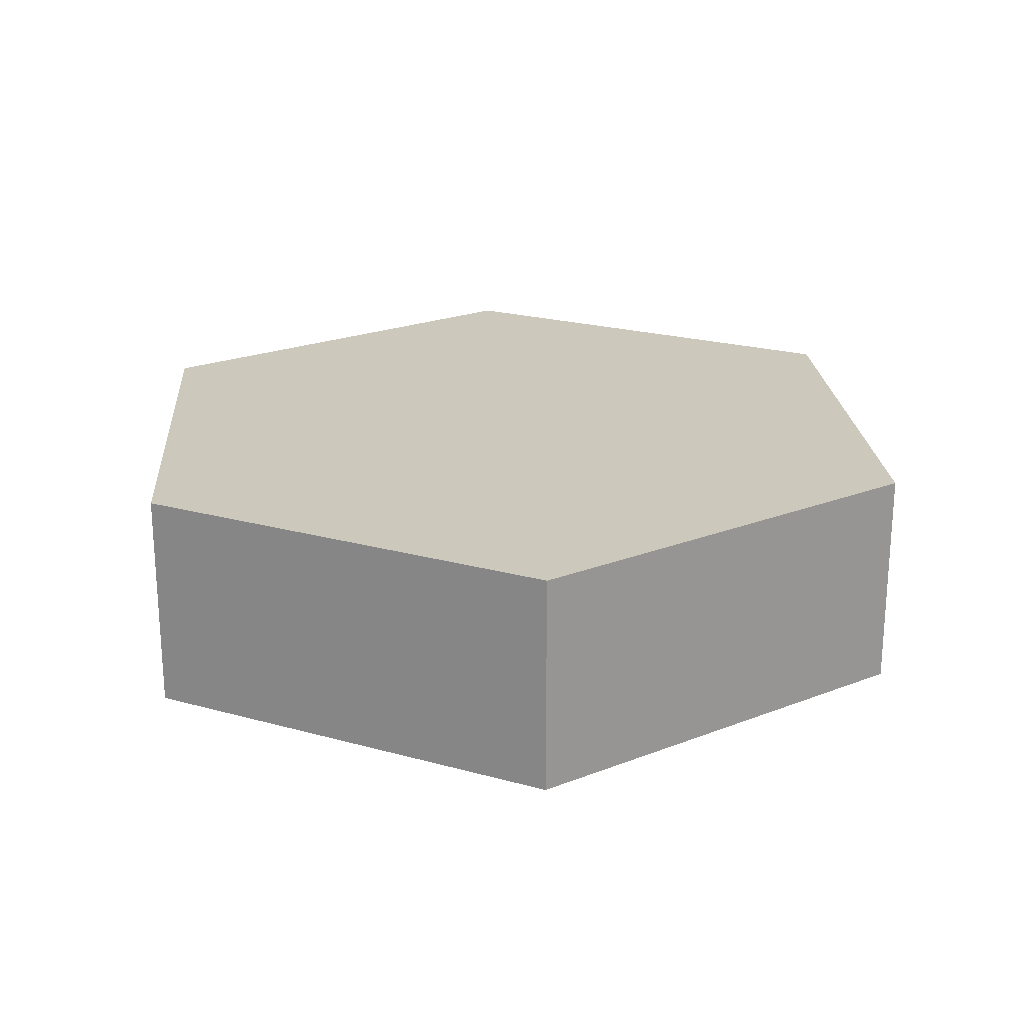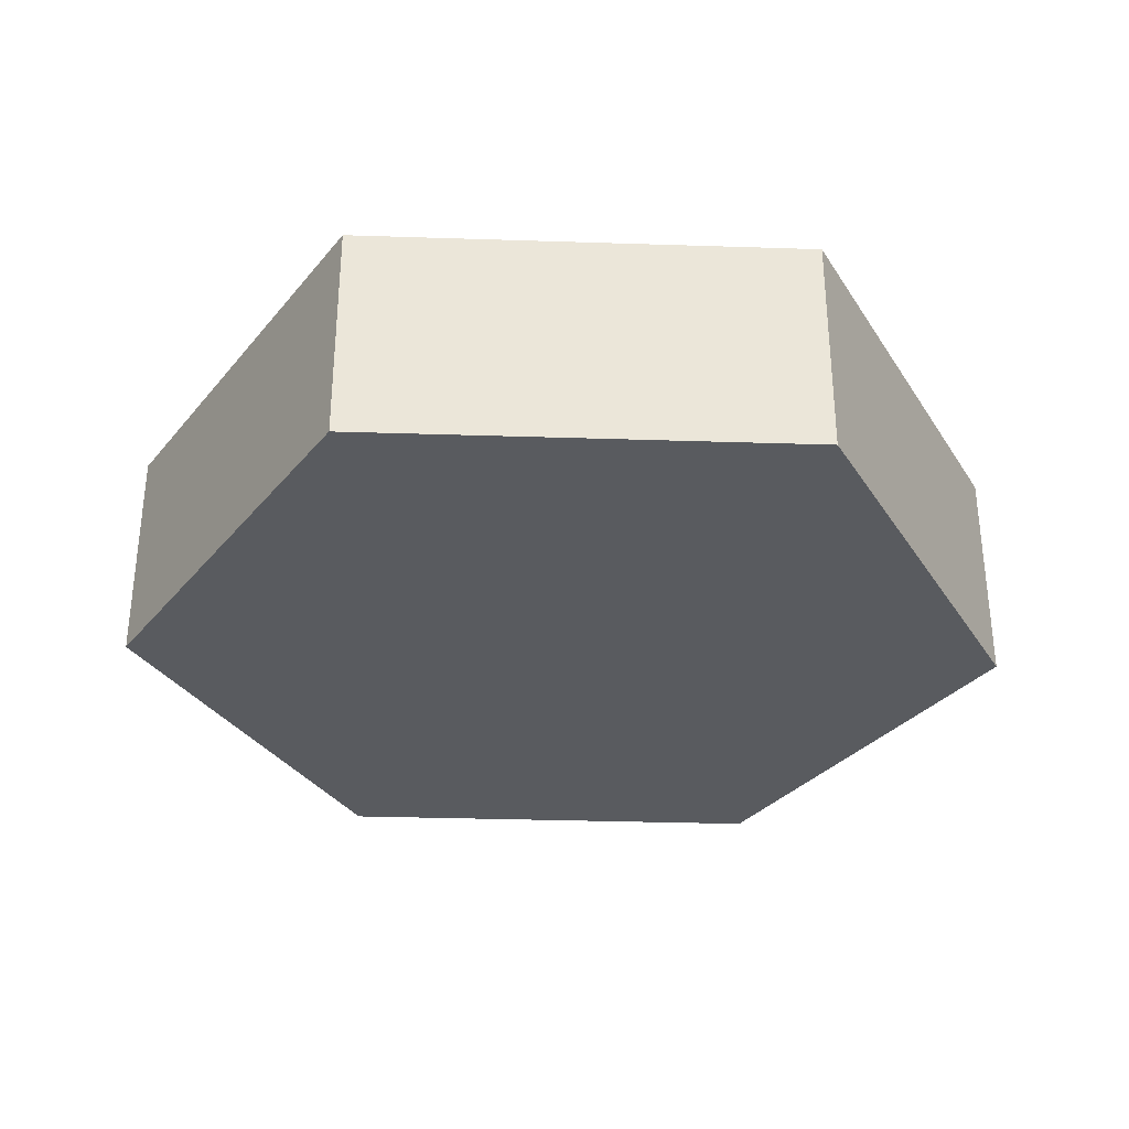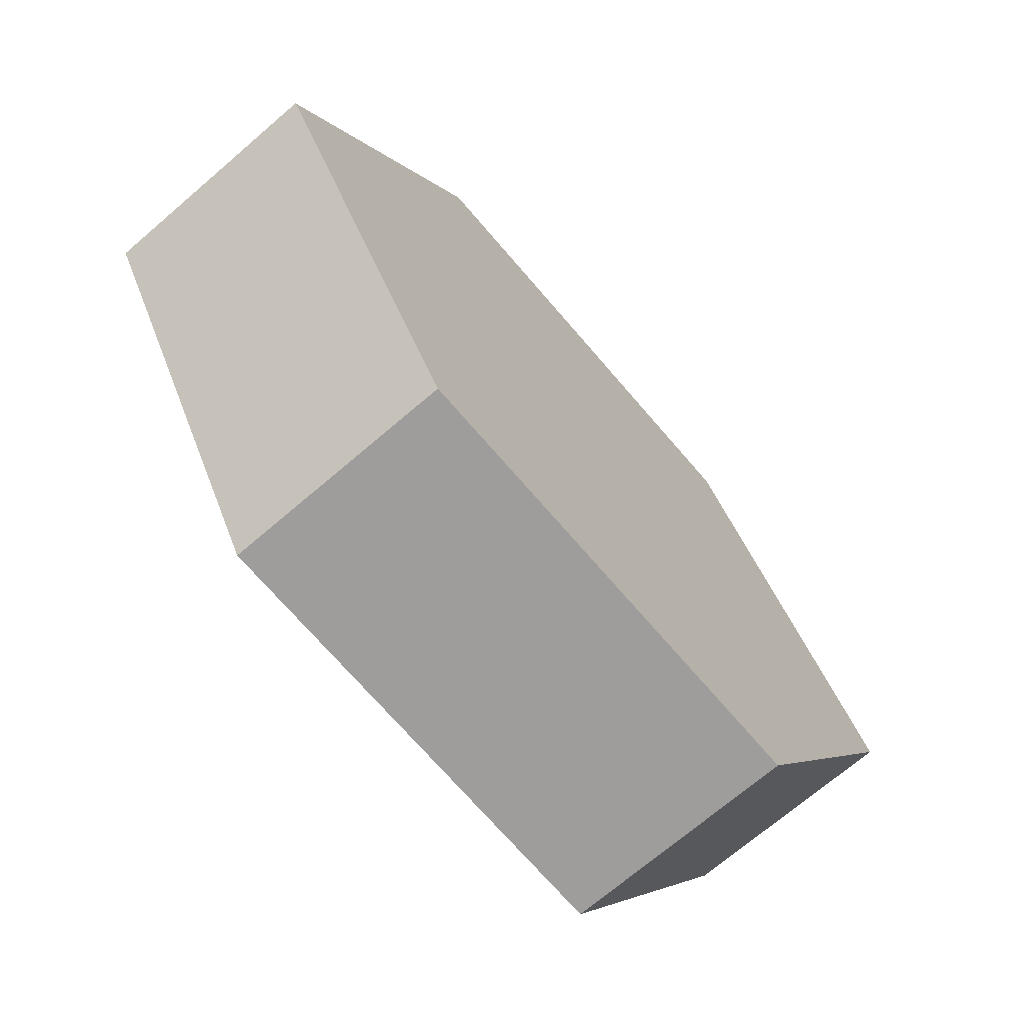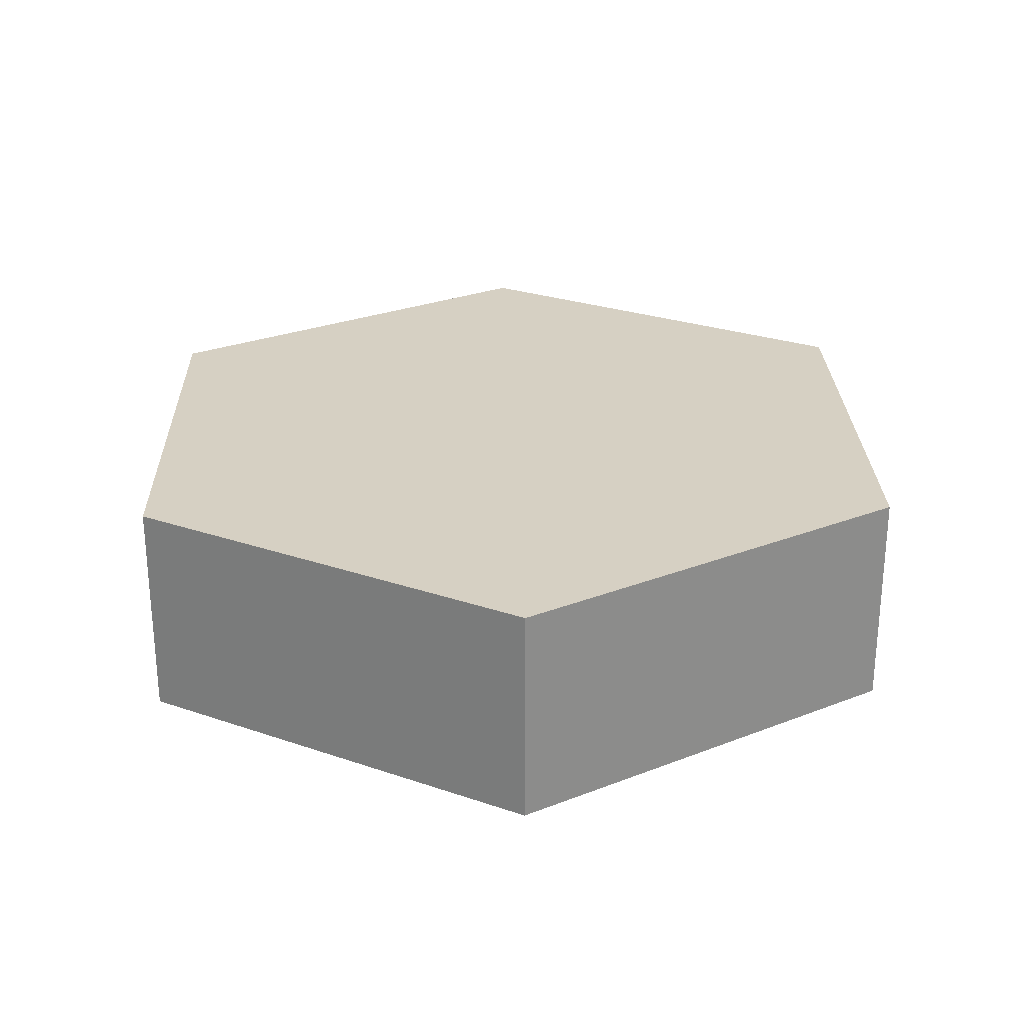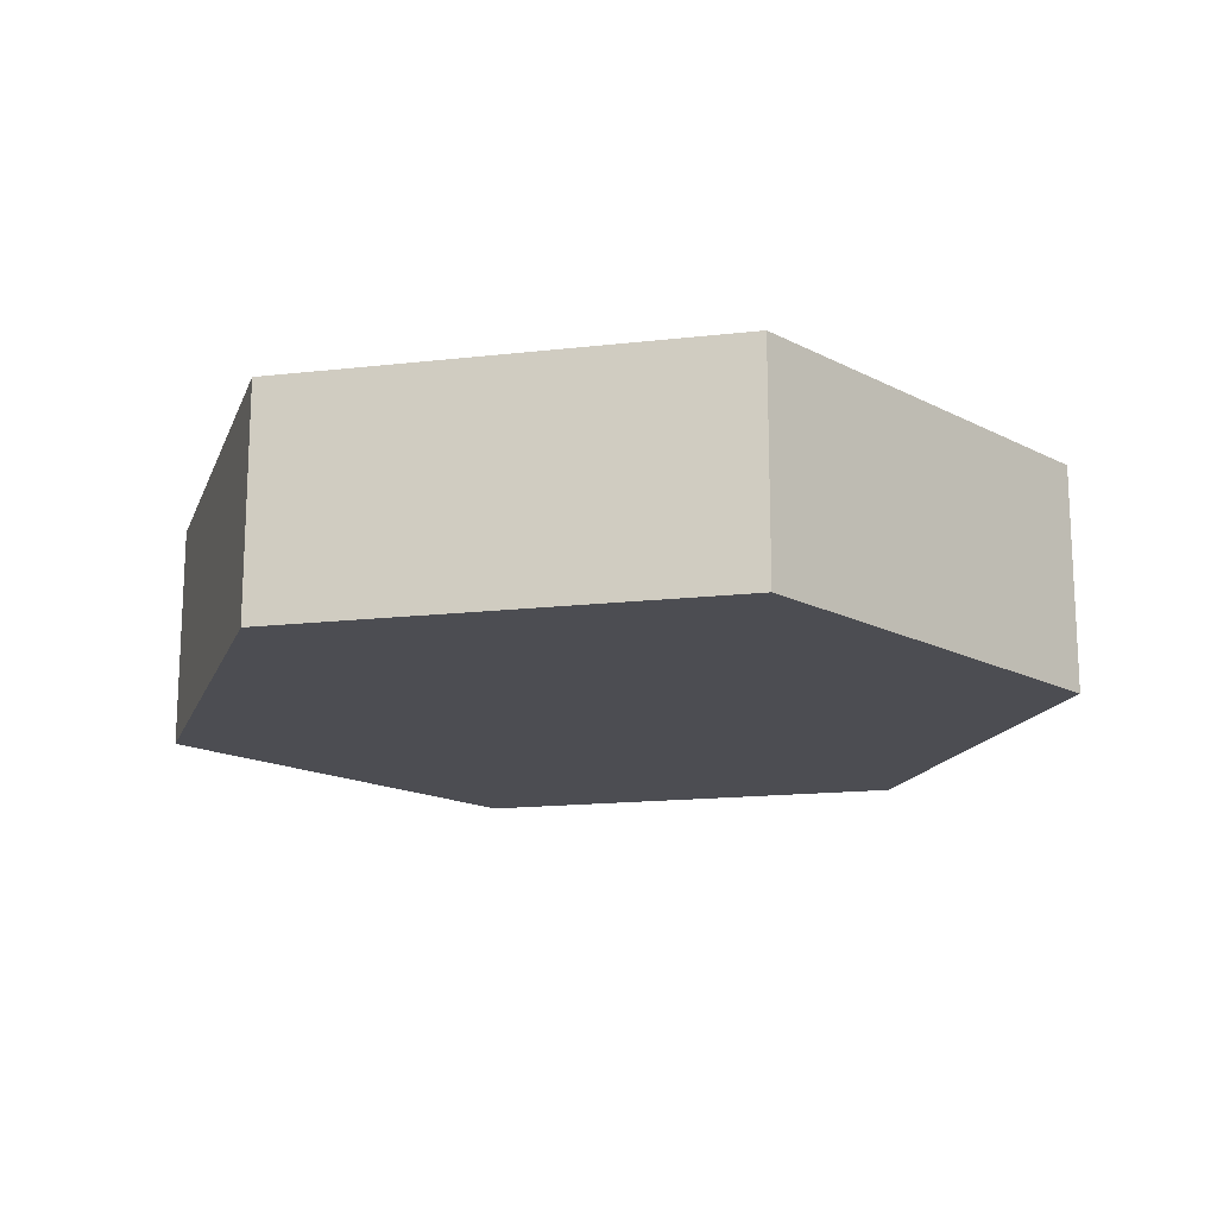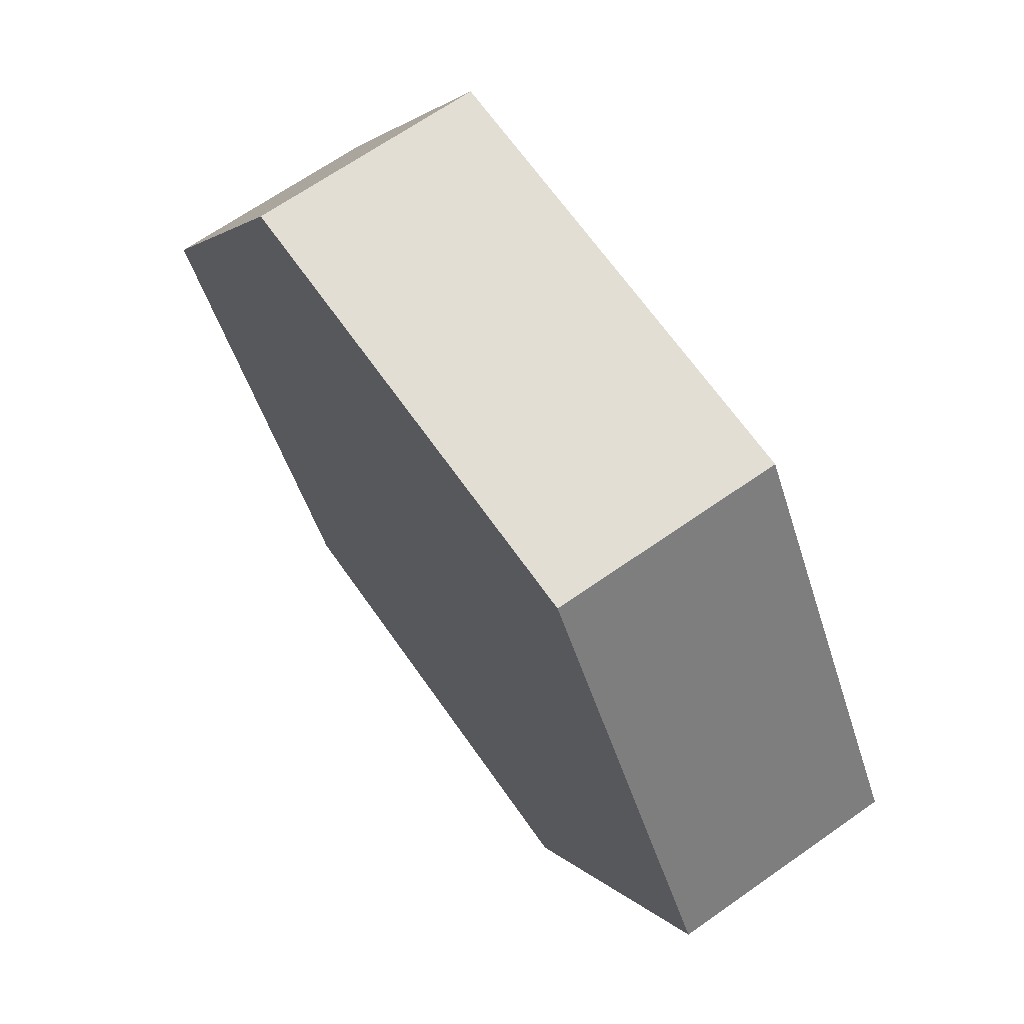
<metadata>
{"format":"obj","ext":"obj","renderer":"f3d","projection":"perspective","resolution":1024,"background":"white","views":[{"elev":22.1,"azim":-34.2,"up":"+Y"},{"elev":-32.1,"azim":-62.6,"up":"+Y"},{"elev":-70.7,"azim":130.6,"up":"+Z"},{"elev":26.5,"azim":-31.6,"up":"+Y"},{"elev":-16.3,"azim":-46.8,"up":"+Y"},{"elev":67.3,"azim":54.9,"up":"+Z"}]}
</metadata>
<code>
v  -1 -0.25 0
v  -1 0.25 0
v  -0.5 0.25 -0.866
v  -0.5 -0.25 -0.866
v  0.5 0.25 -0.866
v  0.5 -0.25 -0.866
v  1 0.25 -0
v  1 -0.25 -0
v  0.5 0.25 0.866
v  0.5 -0.25 0.866
v  -0.5 0.25 0.866
v  -0.5 -0.25 0.866
g default
f 1 2 3 4
f 4 3 5 6
f 6 5 7 8
f 8 7 9 10
f 10 9 11 12
f 12 11 2 1
f 4 6 1
f 1 6 12
f 10 12 8
f 6 8 12
f 9 7 11
f 7 5 11
f 2 11 3
f 3 11 5

</code>
